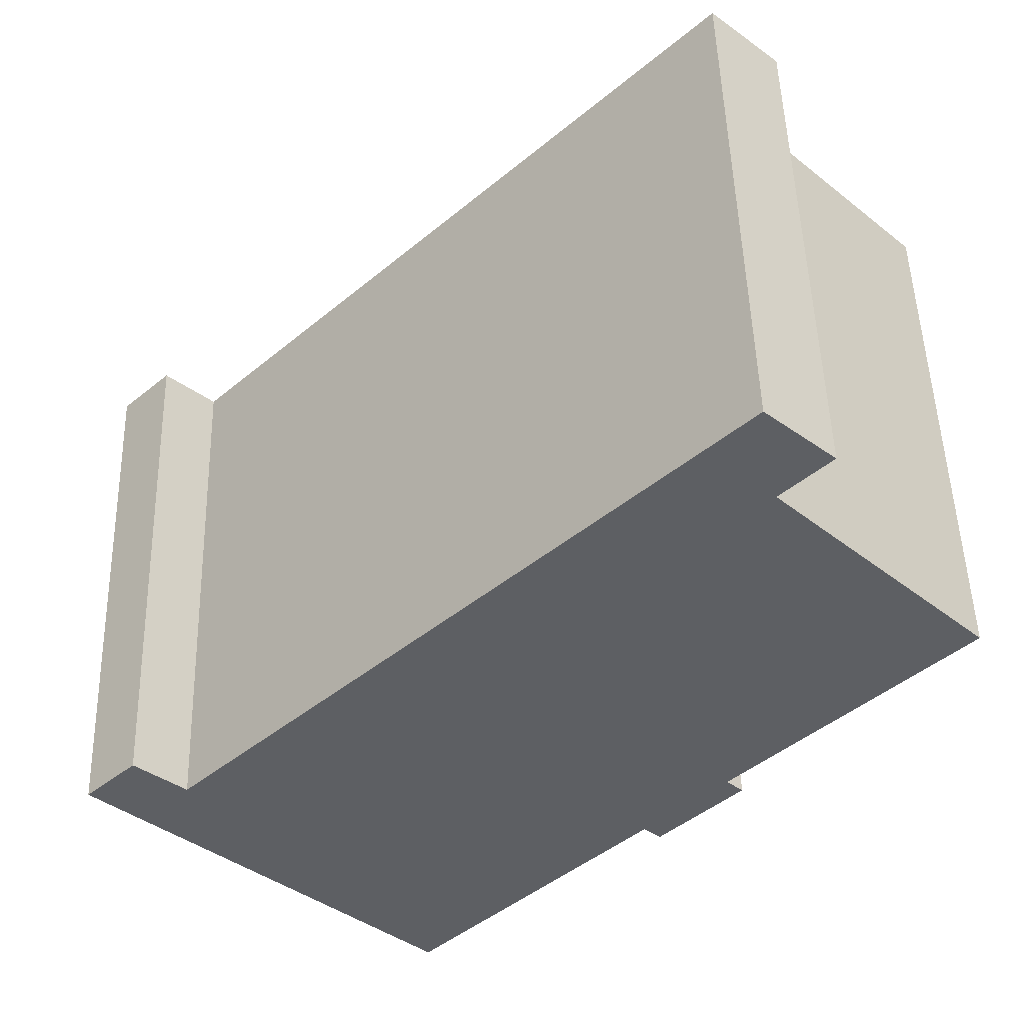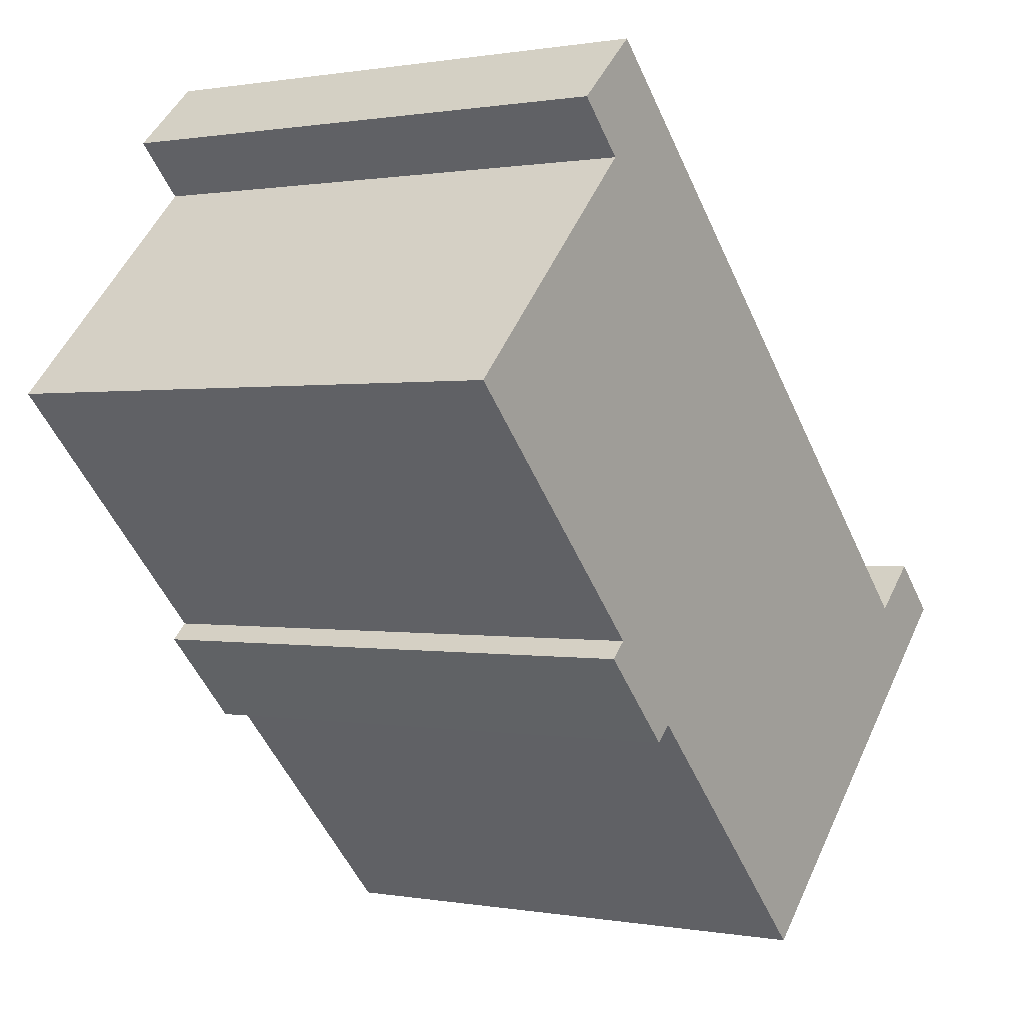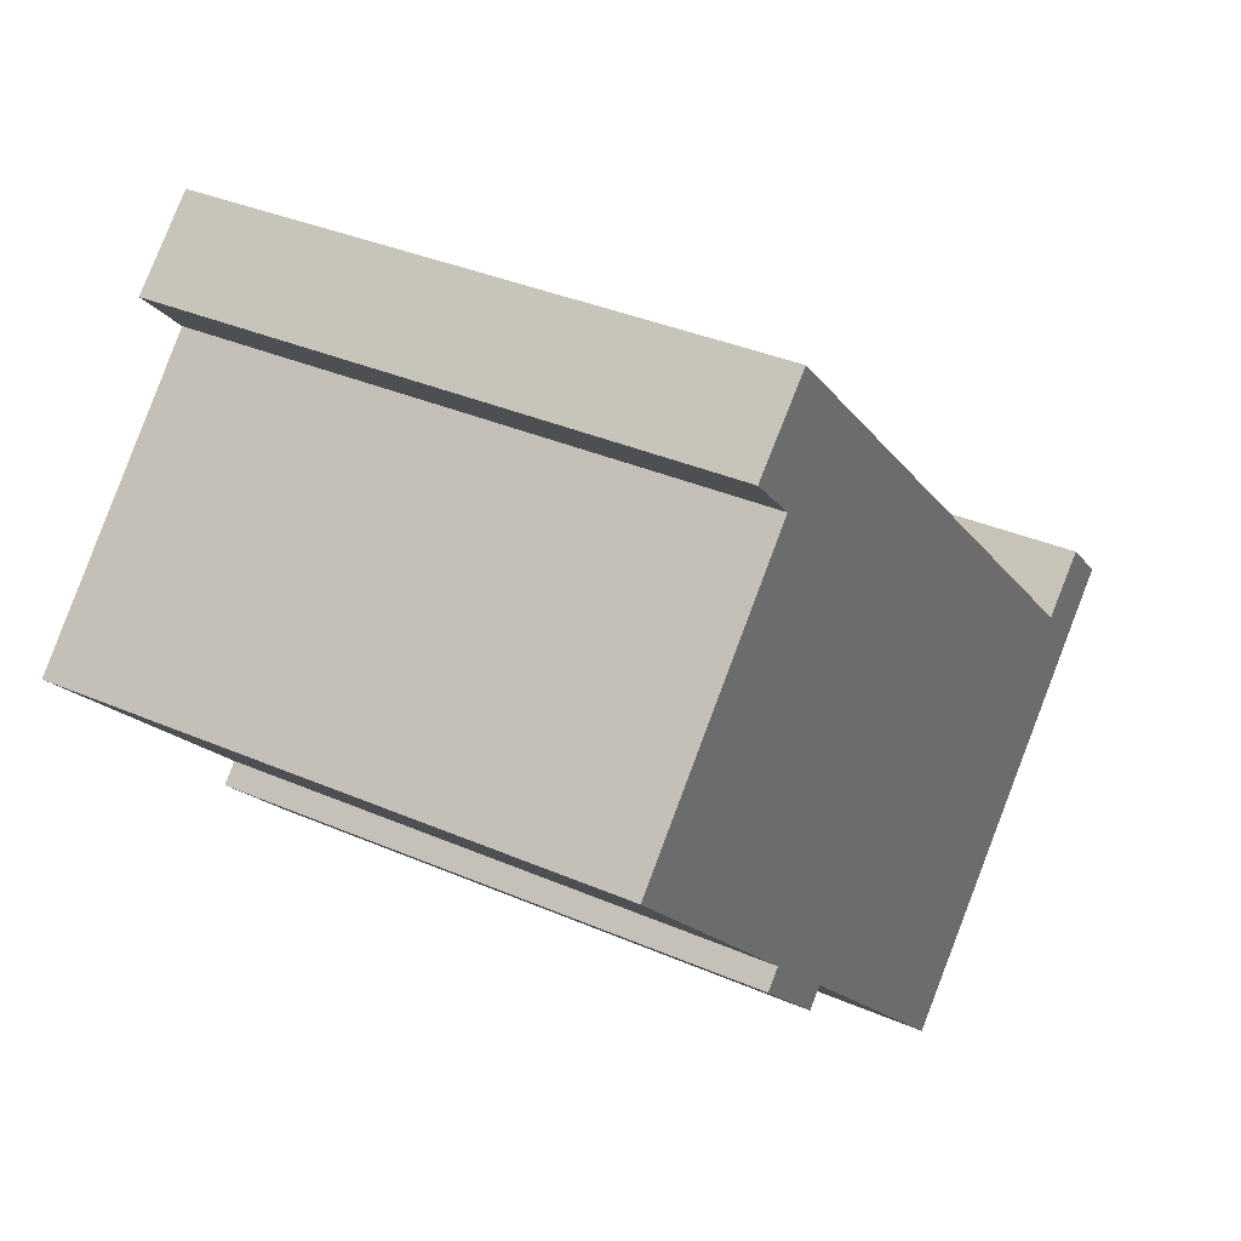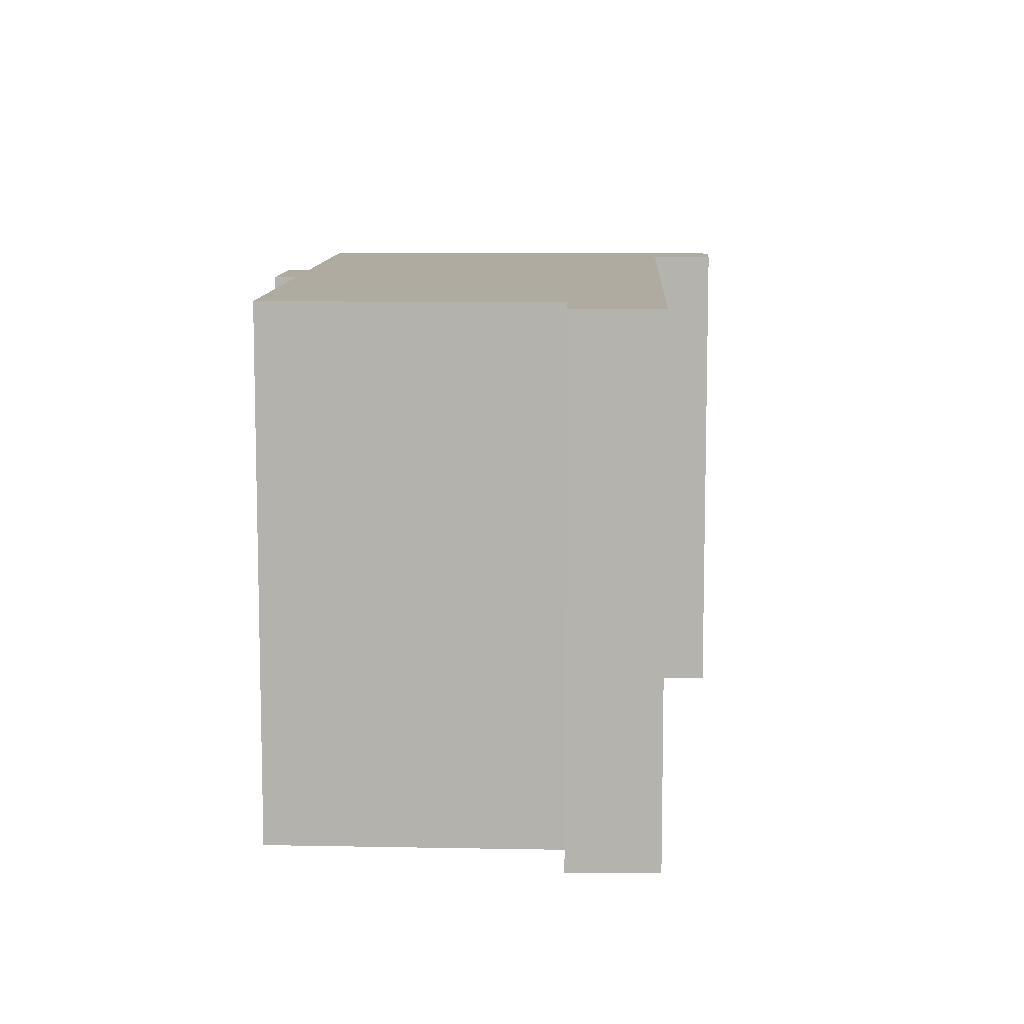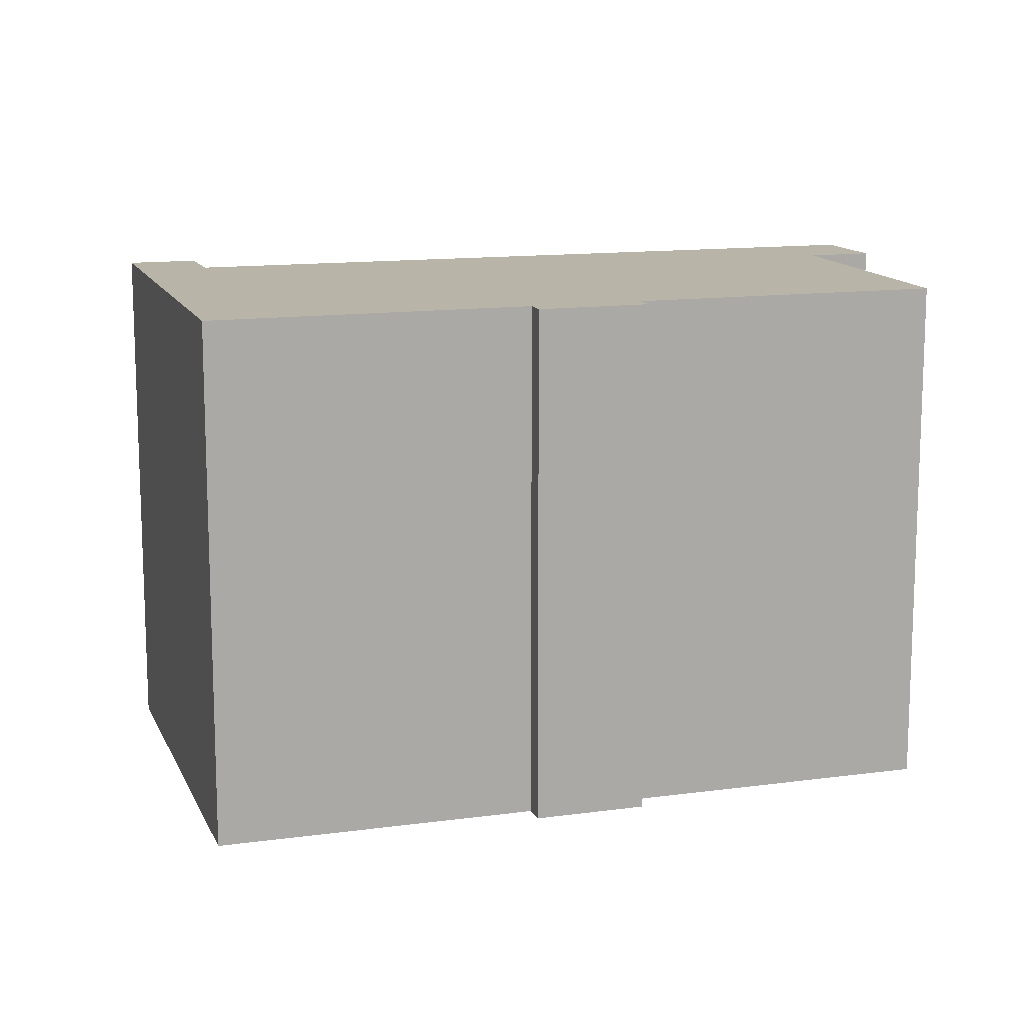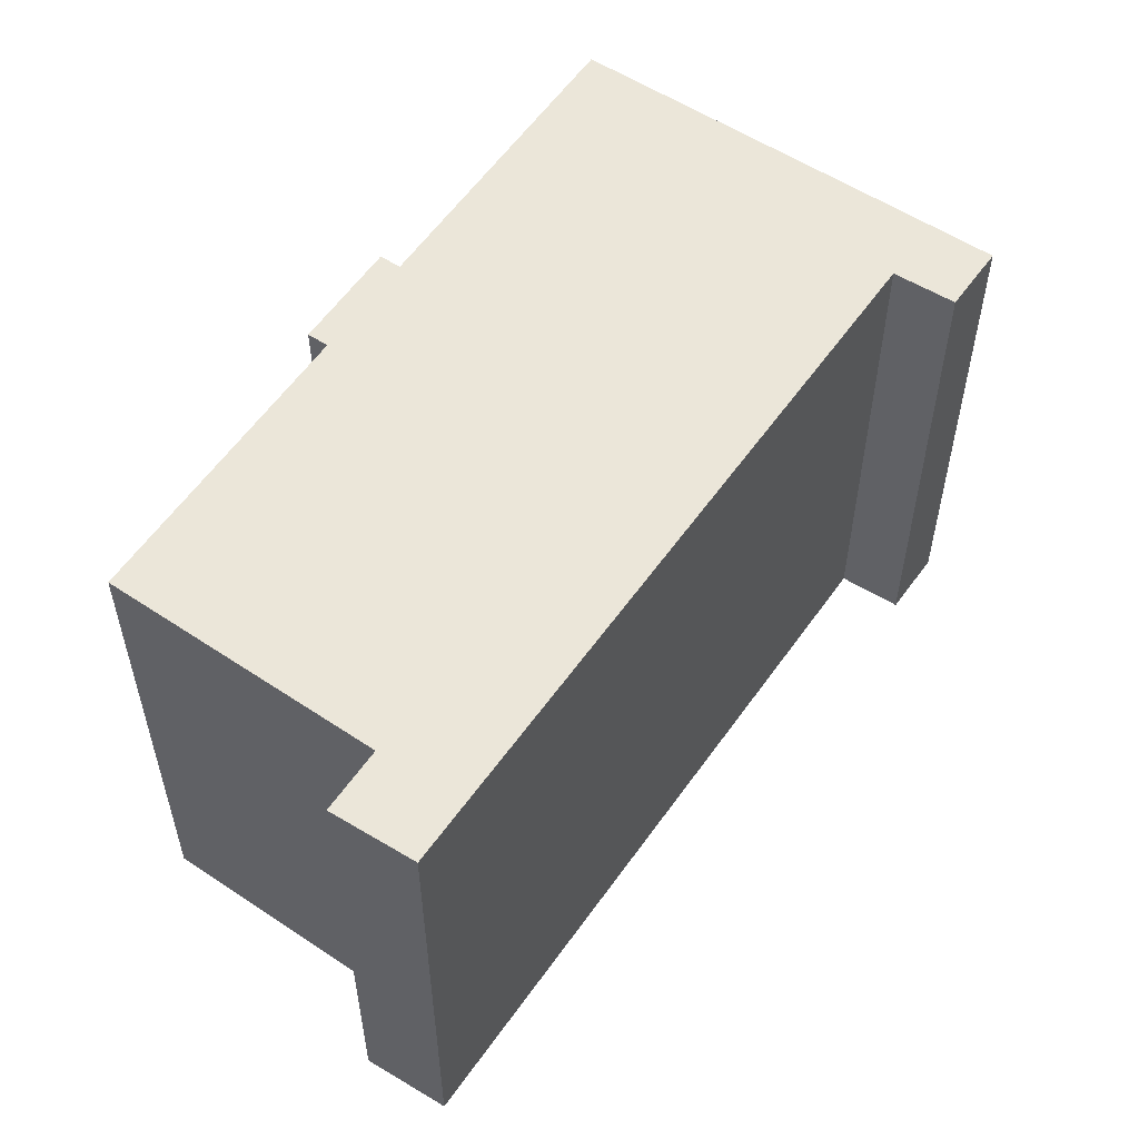
<metadata>
{"format":"obj","ext":"obj","renderer":"f3d","projection":"perspective","resolution":1024,"background":"white","views":[{"elev":49.5,"azim":178.4,"up":"+Z"},{"elev":0.5,"azim":-55.7,"up":"+Z"},{"elev":35.2,"azim":-60.0,"up":"+Z"},{"elev":9.8,"azim":-42.2,"up":"+Y"},{"elev":13.3,"azim":-151.5,"up":"+Y"},{"elev":56.6,"azim":-10.1,"up":"+Y"}]}
</metadata>
<code>
v  5.567 -3.419e-16 5.583
v  6.1 -5.222e-16 8.528
v  4.294 -4.218e-16 6.889
v  16.66 1.291e-16 -2.108
v  0 0 0
v  5.939 3.753e-16 -6.129
v  5.51 4.007e-16 -6.545
v  6.466 4.614e-16 -7.534
v  8.077 5.104e-16 -8.335
v  7.643 5.36e-16 -8.754
v  14.2 8.975e-16 -14.66
v  17.69 1.924e-16 -3.142
v  20.43 3.616e-16 -5.906
v  21.73 2.883e-16 -4.709
v  23.08 3.693e-16 -6.03
v  5.94 14.19 -6.129
v  5.511 14.19 -6.545
v  0.0003018 14.19 -0.0004498
v  5.567 14.19 5.583
v  4.294 14.19 6.889
v  6.1 14.19 8.528
v  16.66 14.19 -2.108
v  17.69 14.19 -3.143
v  20.43 14.19 -5.906
v  21.73 14.19 -4.709
v  23.08 14.19 -6.031
v  14.2 14.19 -14.66
v  8.077 14.19 -8.335
v  7.643 14.19 -8.754
v  6.466 14.19 -7.535
g defaultobject
f 1 2 3
f 2 1 4
f 4 1 5
f 4 5 6
f 4 6 7
f 4 7 8
f 4 8 9
f 9 8 10
f 4 9 11
f 4 11 12
f 12 11 13
f 13 11 14
f 14 11 15
f 16 7 6
f 7 16 17
f 18 6 5
f 6 18 16
f 19 5 1
f 5 19 18
f 20 1 3
f 1 20 19
f 21 3 2
f 3 21 20
f 4 21 2
f 21 4 22
f 12 22 4
f 22 12 23
f 13 23 12
f 23 13 24
f 25 13 14
f 13 25 24
f 15 25 14
f 25 15 26
f 11 26 15
f 26 11 27
f 28 11 9
f 11 28 27
f 10 28 9
f 28 10 29
f 30 10 8
f 10 30 29
f 17 8 7
f 8 17 30
f 30 28 29
f 28 26 27
f 26 28 30
f 26 30 17
f 26 17 16
f 26 16 24
f 24 16 18
f 24 18 23
f 23 18 22
f 22 18 19
f 22 19 21
f 21 19 20
f 25 26 24

</code>
